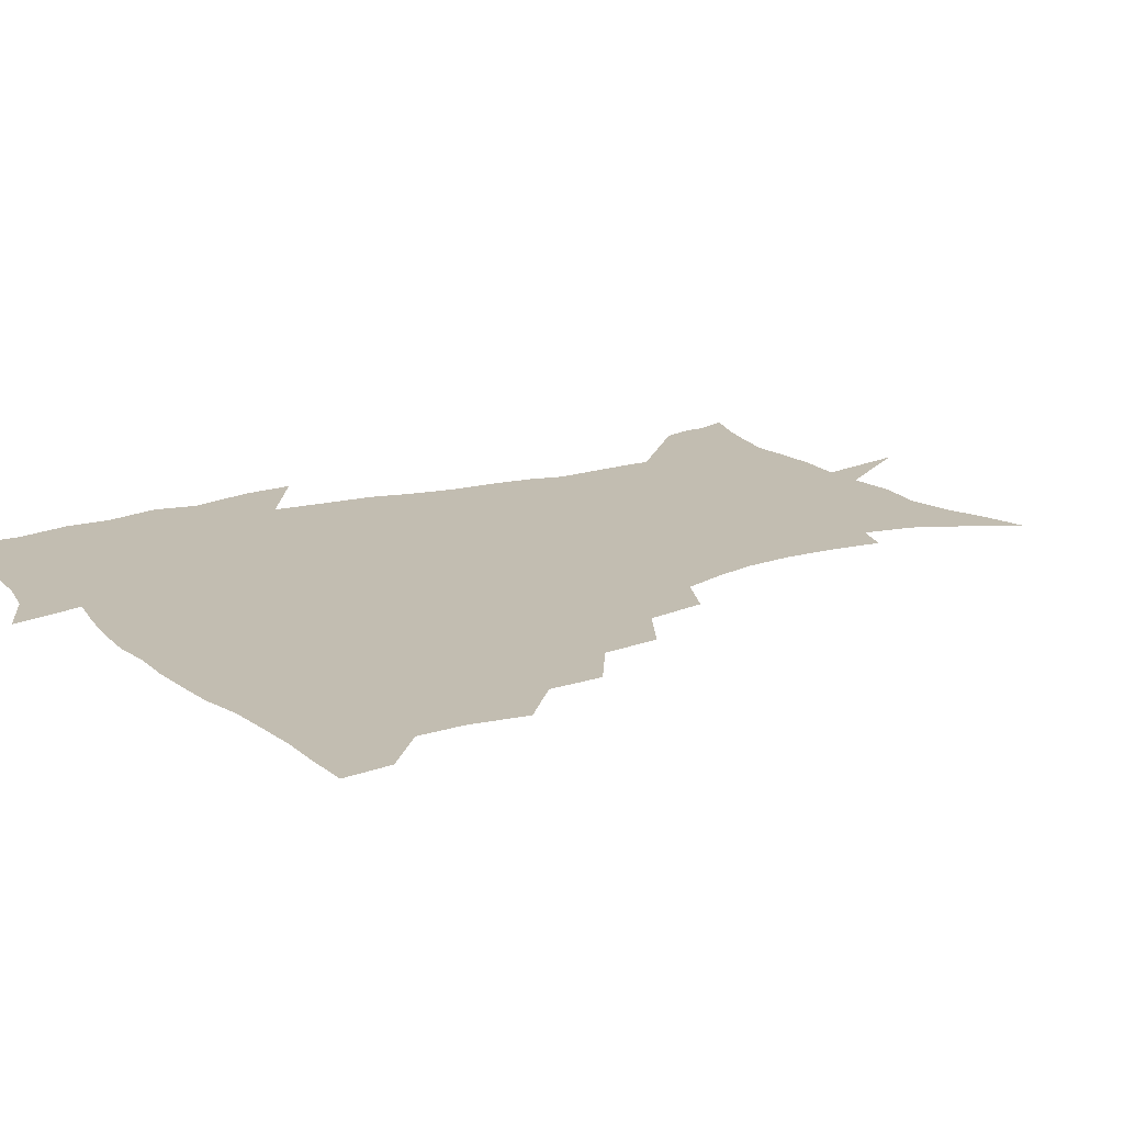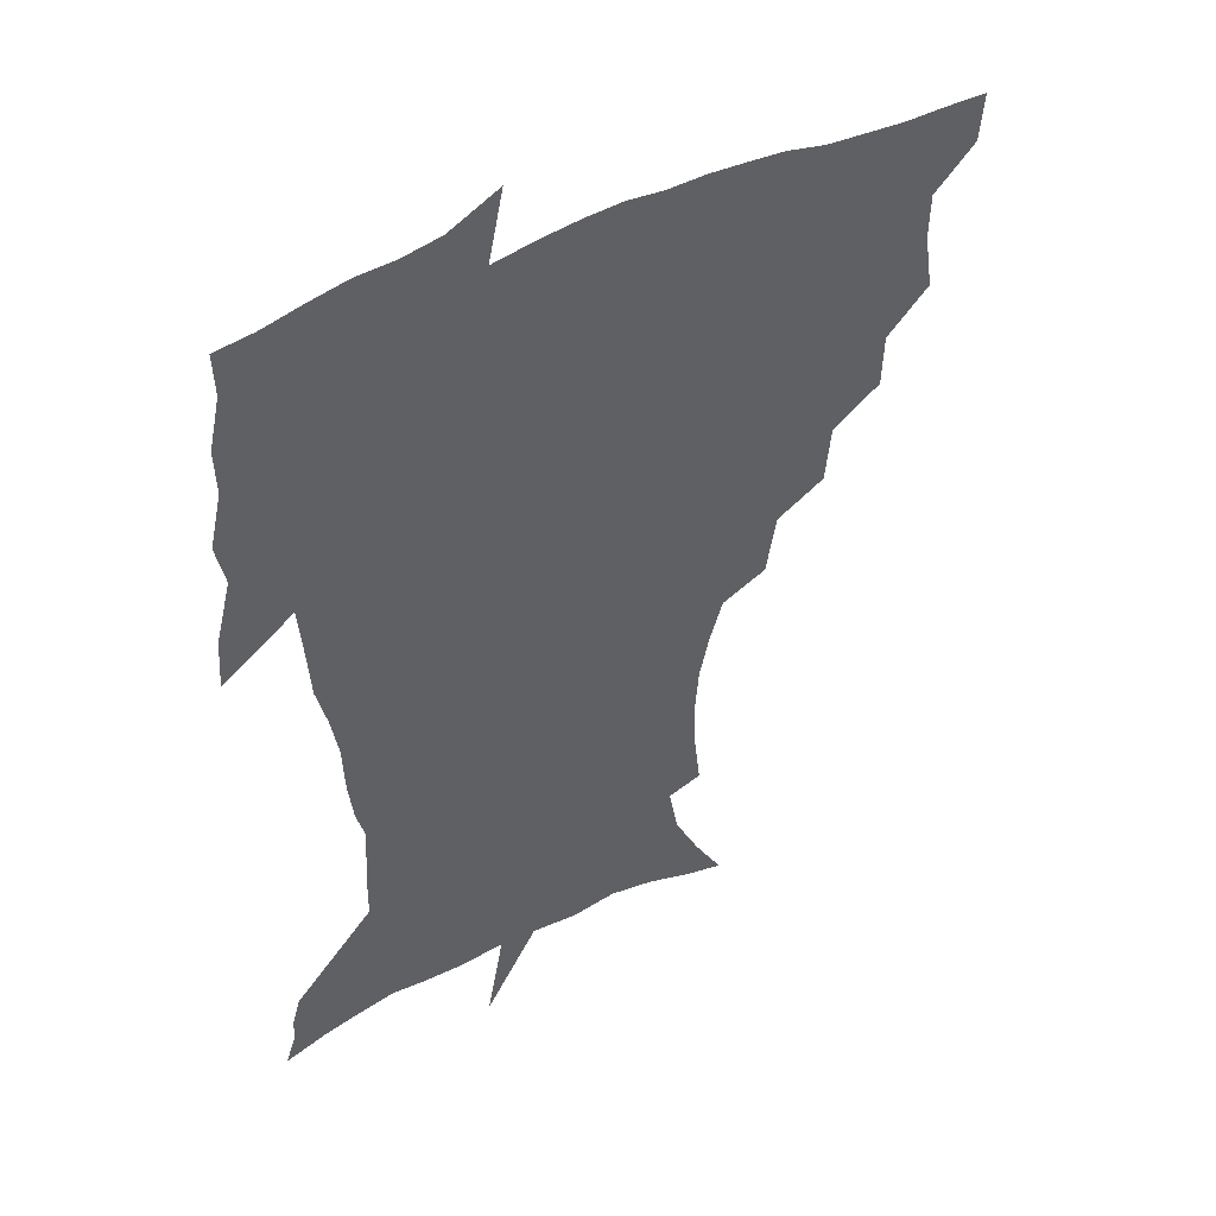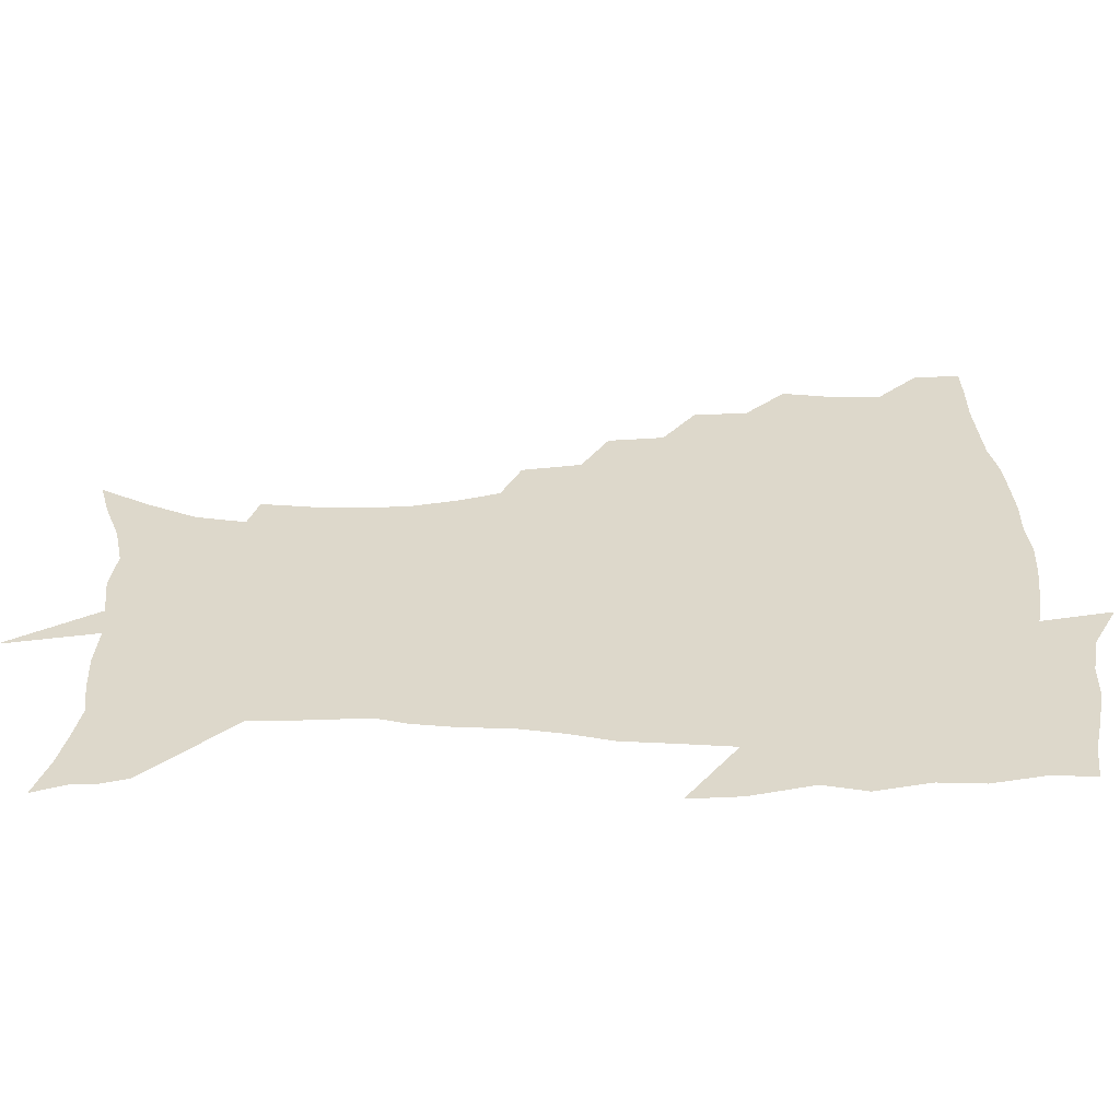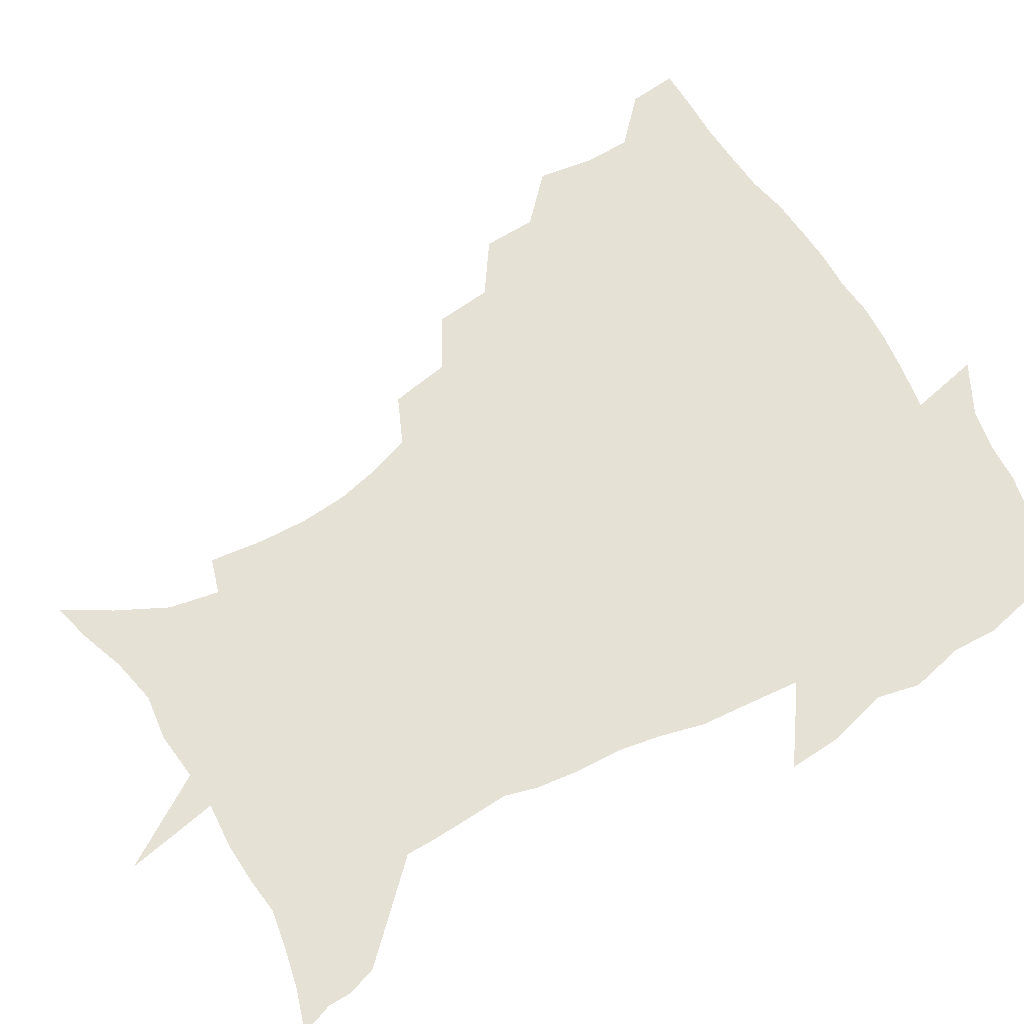
<metadata>
{"format":"obj","ext":"obj","renderer":"f3d","projection":"perspective","resolution":1024,"background":"white","views":[{"elev":17.0,"azim":-121.8,"up":"+Z"},{"elev":44.6,"azim":149.0,"up":"+Y"},{"elev":31.1,"azim":89.7,"up":"+Z"},{"elev":64.5,"azim":59.7,"up":"+Z"}]}
</metadata>
<code>
v 452.6 448.3 0
v 450.9 465.7 0
v 465.7 396 0
v 468.8 416.7 0
v 468.4 433.1 0
v 468 448.4 0
v 466.4 466.1 0
v 482.6 361.2 0
v 482 380.5 0
v 485.8 402.7 0
v 485.1 418.7 0
v 484.1 434.4 0
v 482.9 450.1 0
v 482.1 465.9 0
v 503.3 327.8 0
v 501.1 348.5 0
v 502.3 371.3 0
v 503.1 390 0
v 502.2 405.6 0
v 501.2 420.6 0
v 500.4 435.3 0
v 499.5 449.8 0
v 497.3 466.9 0
v 525.7 295.7 0
v 521.8 317.5 0
v 520.4 340.5 0
v 518.3 357.6 0
v 519.2 377.8 0
v 517.3 391.6 0
v 516.9 407.2 0
v 516 421.9 0
v 515 436.3 0
v 513.8 450.9 0
v 512.1 468 0
v 550.2 202.5 0
v 552.6 222.4 0
v 553.2 240.1 0
v 551.8 257.1 0
v 548.1 272.4 0
v 542.9 288 0
v 538.9 308.5 0
v 536.2 327.5 0
v 535.2 347.4 0
v 533.7 363.2 0
v 533.2 379.4 0
v 532.5 394.2 0
v 531.5 408.5 0
v 530.6 422.9 0
v 529.5 437.5 0
v 528.3 452.6 0
v 526.7 471 0
v 539.5 144.4 0
v 550.1 161.8 0
v 559.4 180.3 0
v 562.9 198.5 0
v 563.6 216.2 0
v 564.1 233.7 0
v 563.1 249.7 0
v 560.8 264.6 0
v 557.6 279.4 0
v 554.2 297.5 0
v 551.4 315.1 0
v 549.9 333.7 0
v 548.5 349.4 0
v 547.8 366.1 0
v 548.1 382.7 0
v 546.8 395.8 0
v 547.1 410.4 0
v 545.4 424 0
v 544.6 438 0
v 542.8 454 0
v 541.1 472.1 0
v 554 148.2 0
v 567.5 171.1 0
v 572.1 188.3 0
v 574.6 207.6 0
v 574 221.5 0
v 574.5 241.4 0
v 573.3 257.6 0
v 571.6 274.5 0
v 568.3 286 0
v 565.9 303.6 0
v 564.2 320.9 0
v 562.9 335.7 0
v 562.6 354.4 0
v 561.6 368.6 0
v 561.4 383.7 0
v 560.2 396.4 0
v 560.7 411.2 0
v 559.8 424.6 0
v 559 438.5 0
v 557.7 453.7 0
v 555.3 472.9 0
v 570.7 154 0
v 580.9 175.6 0
v 584.8 195.8 0
v 585.4 212.5 0
v 585.3 229.5 0
v 584.7 245.9 0
v 583.6 262.1 0
v 581.9 277.8 0
v 579.8 291.9 0
v 577.9 308.3 0
v 576.5 321.1 0
v 576 340.2 0
v 575.4 355.7 0
v 574.7 369.2 0
v 574.7 384.8 0
v 574.8 398.5 0
v 574.4 411.8 0
v 573.5 425.4 0
v 573.2 438.9 0
v 572.4 453 0
v 569.6 472.5 0
v 587.4 157.4 0
v 594.4 179.9 0
v 595.9 197.5 0
v 596.1 214.2 0
v 595.6 229.4 0
v 594.8 247.7 0
v 594 263.5 0
v 592.8 280.8 0
v 591.2 294.5 0
v 589.8 309 0
v 589 324.6 0
v 588.7 342.8 0
v 588.4 357.9 0
v 588.3 371.2 0
v 588.1 384.6 0
v 588.3 399.2 0
v 588 412.4 0
v 588.1 425.7 0
v 587.6 439 0
v 586.1 454.2 0
v 583.6 473.8 0
v 604 155.3 0
v 606.9 179.7 0
v 607.3 199.9 0
v 606.9 216.2 0
v 606.4 233.2 0
v 605.7 246.3 0
v 604.5 263.8 0
v 603.7 282.9 0
v 602.8 296.6 0
v 601.9 311 0
v 601.5 327.8 0
v 601.3 343.3 0
v 601.2 356.7 0
v 601.3 371.6 0
v 601.6 386.2 0
v 601.7 399.7 0
v 601.9 412.8 0
v 602.1 426 0
v 601.4 439.9 0
v 600.1 455.4 0
v 598.1 473 0
v 621.5 157.1 0
v 619.5 182.5 0
v 618.5 201.1 0
v 617.8 219.7 0
v 617.1 234.4 0
v 616.5 249.1 0
v 615.6 262.9 0
v 614.6 283.1 0
v 614.2 297.9 0
v 613.9 312.8 0
v 613.7 328.3 0
v 613.7 344.2 0
v 613.9 357 0
v 614.3 373.5 0
v 614.5 386.4 0
v 615 400.7 0
v 615.4 413.1 0
v 615.9 426 0
v 615.6 439.9 0
v 614.8 454.9 0
v 613.4 471.1 0
v 641.8 124.4 0
v 635.3 158.2 0
v 632.4 180.6 0
v 630 201.1 0
v 628.5 218.9 0
v 627.5 235.7 0
v 627.1 250.8 0
v 626.5 264.7 0
v 625.6 283.2 0
v 625.7 297.4 0
v 625.5 314.6 0
v 625.9 328.1 0
v 626.2 342.8 0
v 626.5 357.9 0
v 626.6 373.6 0
v 627.3 386 0
v 627.9 399.5 0
v 628.5 412.9 0
v 629.1 425.9 0
v 630.2 439 0
v 630.7 452.5 0
v 629.6 468.3 0
v 624 494.2 0
v 652 157.1 0
v 644.9 181.5 0
v 641.7 200 0
v 639.7 216.7 0
v 638.2 233.8 0
v 637.4 250.4 0
v 637.3 264.7 0
v 636.7 281.9 0
v 637.4 295.5 0
v 637.8 310.8 0
v 638.3 325.4 0
v 639 340 0
v 639 357 0
v 639.4 371.6 0
v 640.2 384.9 0
v 641.1 397.7 0
v 641.6 412.4 0
v 642.5 425 0
v 643.6 438.8 0
v 644.2 452.1 0
v 644.4 466.5 0
v 643.2 484.4 0
v 667.3 157.8 0
v 658.7 179.2 0
v 654 197.4 0
v 650.4 215.6 0
v 649.1 230.6 0
v 647.9 247.9 0
v 648 262.4 0
v 648.4 277 0
v 649 292.2 0
v 649.9 306.8 0
v 650.9 321.3 0
v 651.8 336.4 0
v 651.8 354 0
v 652.3 369.4 0
v 653.2 383.4 0
v 653.8 398.5 0
v 654.6 411.8 0
v 655.7 425.3 0
v 656.7 438.3 0
v 657.7 451.3 0
v 658.5 465.2 0
v 658.3 481.6 0
v 680.5 159.4 0
v 671.8 177.5 0
v 667.2 193.6 0
v 662.5 210.9 0
v 659.9 227.2 0
v 658.9 242.9 0
v 659.2 256.9 0
v 659.8 271.5 0
v 660.9 286.4 0
v 661.8 301.9 0
v 662.4 319.3 0
v 664.1 333.7 0
v 665.9 348.2 0
v 666 365.2 0
v 665.9 382.3 0
v 666.6 396.8 0
v 667.5 410.4 0
v 668.3 424.6 0
v 669.6 437.4 0
v 671 450.4 0
v 672.5 463.6 0
v 672.8 480.8 0
v 694.8 156.8 0
v 686 173.7 0
v 683 186.3 0
v 675.3 205.8 0
v 671.9 220.2 0
v 671 234.7 0
v 670.2 250.5 0
v 670.9 264.8 0
v 673.4 277.4 0
v 673.9 294.9 0
v 675.9 310 0
v 678.4 324.8 0
v 680 341.3 0
v 680.1 359.9 0
v 679.6 378 0
v 680.7 392.7 0
v 680.3 408.6 0
v 681.4 422.2 0
v 682.2 436.4 0
v 684 449 0
v 686 462 0
v 687.7 477.8 0
v 708.6 153.8 0
v 701.8 167.9 0
v 698.4 179.7 0
v 695.1 192 0
v 686.4 210.2 0
v 686.4 220 0
v 685.9 234 0
v 685 250.3 0
v 688.2 261.6 0
v 690.2 276.8 0
v 691 295 0
v 693.9 310.9 0
v 698 326.4 0
v 699.5 345.3 0
v 701.2 364.2 0
v 697.7 384.7 0
v 696.4 402.1 0
v 694.7 419.4 0
v 695.6 433.6 0
v 696.6 447.4 0
v 699.7 460.2 0
v 702.8 474.2 0
v 724 148.8 0
v 719.9 160.4 0
v 719.8 168.2 0
v 716.7 179 0
v 728.1 345.5 0
v 726.9 364.2 0
v 721.1 386.7 0
v 724.6 402.1 0
v 720.1 421.8 0
v 720.8 437.9 0
v 716.7 456.9 0
v 717.3 472.3 0
v 721 496 0
f 5 6 1
f 1 6 2
f 6 7 2
f 9 10 3
f 3 10 4
f 10 11 4
f 4 11 5
f 11 12 5
f 5 12 6
f 12 13 6
f 6 13 7
f 13 14 7
f 16 17 8
f 8 17 9
f 17 18 9
f 9 18 10
f 18 19 10
f 10 19 11
f 19 20 11
f 11 20 12
f 20 21 12
f 12 21 13
f 21 22 13
f 13 22 14
f 22 23 14
f 25 26 15
f 15 26 16
f 26 27 16
f 16 27 17
f 27 28 17
f 17 28 18
f 28 29 18
f 18 29 19
f 29 30 19
f 19 30 20
f 30 31 20
f 20 31 21
f 31 32 21
f 21 32 22
f 32 33 22
f 22 33 23
f 33 34 23
f 40 41 24
f 24 41 25
f 41 42 25
f 25 42 26
f 42 43 26
f 26 43 27
f 43 44 27
f 27 44 28
f 44 45 28
f 28 45 29
f 45 46 29
f 29 46 30
f 46 47 30
f 30 47 31
f 47 48 31
f 31 48 32
f 48 49 32
f 32 49 33
f 49 50 33
f 33 50 34
f 50 51 34
f 55 56 35
f 35 56 36
f 56 57 36
f 36 57 37
f 57 58 37
f 37 58 38
f 58 59 38
f 38 59 39
f 59 60 39
f 39 60 40
f 60 61 40
f 40 61 41
f 61 62 41
f 41 62 42
f 62 63 42
f 42 63 43
f 63 64 43
f 43 64 44
f 64 65 44
f 44 65 45
f 65 66 45
f 45 66 46
f 66 67 46
f 46 67 47
f 67 68 47
f 47 68 48
f 68 69 48
f 48 69 49
f 69 70 49
f 49 70 50
f 70 71 50
f 50 71 51
f 71 72 51
f 52 73 53
f 73 74 53
f 53 74 54
f 74 75 54
f 54 75 55
f 75 76 55
f 55 76 56
f 76 77 56
f 56 77 57
f 77 78 57
f 57 78 58
f 78 79 58
f 58 79 59
f 79 80 59
f 59 80 60
f 80 81 60
f 60 81 61
f 81 82 61
f 61 82 62
f 82 83 62
f 62 83 63
f 83 84 63
f 63 84 64
f 84 85 64
f 64 85 65
f 85 86 65
f 65 86 66
f 86 87 66
f 66 87 67
f 87 88 67
f 67 88 68
f 88 89 68
f 68 89 69
f 89 90 69
f 69 90 70
f 90 91 70
f 70 91 71
f 91 92 71
f 71 92 72
f 92 93 72
f 73 94 74
f 94 95 74
f 74 95 75
f 95 96 75
f 75 96 76
f 96 97 76
f 76 97 77
f 97 98 77
f 77 98 78
f 98 99 78
f 78 99 79
f 99 100 79
f 79 100 80
f 100 101 80
f 80 101 81
f 101 102 81
f 81 102 82
f 102 103 82
f 82 103 83
f 103 104 83
f 83 104 84
f 104 105 84
f 84 105 85
f 105 106 85
f 85 106 86
f 106 107 86
f 86 107 87
f 107 108 87
f 87 108 88
f 108 109 88
f 88 109 89
f 109 110 89
f 89 110 90
f 110 111 90
f 90 111 91
f 111 112 91
f 91 112 92
f 112 113 92
f 92 113 93
f 113 114 93
f 94 115 95
f 115 116 95
f 95 116 96
f 116 117 96
f 96 117 97
f 117 118 97
f 97 118 98
f 118 119 98
f 98 119 99
f 119 120 99
f 99 120 100
f 120 121 100
f 100 121 101
f 121 122 101
f 101 122 102
f 122 123 102
f 102 123 103
f 123 124 103
f 103 124 104
f 124 125 104
f 104 125 105
f 125 126 105
f 105 126 106
f 126 127 106
f 106 127 107
f 127 128 107
f 107 128 108
f 128 129 108
f 108 129 109
f 129 130 109
f 109 130 110
f 130 131 110
f 110 131 111
f 131 132 111
f 111 132 112
f 132 133 112
f 112 133 113
f 133 134 113
f 113 134 114
f 134 135 114
f 115 136 116
f 136 137 116
f 116 137 117
f 137 138 117
f 117 138 118
f 138 139 118
f 118 139 119
f 139 140 119
f 119 140 120
f 140 141 120
f 120 141 121
f 141 142 121
f 121 142 122
f 142 143 122
f 122 143 123
f 143 144 123
f 123 144 124
f 144 145 124
f 124 145 125
f 145 146 125
f 125 146 126
f 146 147 126
f 126 147 127
f 147 148 127
f 127 148 128
f 148 149 128
f 128 149 129
f 149 150 129
f 129 150 130
f 150 151 130
f 130 151 131
f 151 152 131
f 131 152 132
f 152 153 132
f 132 153 133
f 153 154 133
f 133 154 134
f 154 155 134
f 134 155 135
f 155 156 135
f 136 157 137
f 157 158 137
f 137 158 138
f 158 159 138
f 138 159 139
f 159 160 139
f 139 160 140
f 160 161 140
f 140 161 141
f 161 162 141
f 141 162 142
f 162 163 142
f 142 163 143
f 163 164 143
f 143 164 144
f 164 165 144
f 144 165 145
f 165 166 145
f 145 166 146
f 166 167 146
f 146 167 147
f 167 168 147
f 147 168 148
f 168 169 148
f 148 169 149
f 169 170 149
f 149 170 150
f 170 171 150
f 150 171 151
f 171 172 151
f 151 172 152
f 172 173 152
f 152 173 153
f 173 174 153
f 153 174 154
f 174 175 154
f 154 175 155
f 175 176 155
f 155 176 156
f 176 177 156
f 178 179 157
f 157 179 158
f 179 180 158
f 158 180 159
f 180 181 159
f 159 181 160
f 181 182 160
f 160 182 161
f 182 183 161
f 161 183 162
f 183 184 162
f 162 184 163
f 184 185 163
f 163 185 164
f 185 186 164
f 164 186 165
f 186 187 165
f 165 187 166
f 187 188 166
f 166 188 167
f 188 189 167
f 167 189 168
f 189 190 168
f 168 190 169
f 190 191 169
f 169 191 170
f 191 192 170
f 170 192 171
f 192 193 171
f 171 193 172
f 193 194 172
f 172 194 173
f 194 195 173
f 173 195 174
f 195 196 174
f 174 196 175
f 196 197 175
f 175 197 176
f 197 198 176
f 176 198 177
f 198 199 177
f 179 201 180
f 201 202 180
f 180 202 181
f 202 203 181
f 181 203 182
f 203 204 182
f 182 204 183
f 204 205 183
f 183 205 184
f 205 206 184
f 184 206 185
f 206 207 185
f 185 207 186
f 207 208 186
f 186 208 187
f 208 209 187
f 187 209 188
f 209 210 188
f 188 210 189
f 210 211 189
f 189 211 190
f 211 212 190
f 190 212 191
f 212 213 191
f 191 213 192
f 213 214 192
f 192 214 193
f 214 215 193
f 193 215 194
f 215 216 194
f 194 216 195
f 216 217 195
f 195 217 196
f 217 218 196
f 196 218 197
f 218 219 197
f 197 219 198
f 219 220 198
f 198 220 199
f 220 221 199
f 199 221 200
f 221 222 200
f 201 223 202
f 223 224 202
f 202 224 203
f 224 225 203
f 203 225 204
f 225 226 204
f 204 226 205
f 226 227 205
f 205 227 206
f 227 228 206
f 206 228 207
f 228 229 207
f 207 229 208
f 229 230 208
f 208 230 209
f 230 231 209
f 209 231 210
f 231 232 210
f 210 232 211
f 232 233 211
f 211 233 212
f 233 234 212
f 212 234 213
f 234 235 213
f 213 235 214
f 235 236 214
f 214 236 215
f 236 237 215
f 215 237 216
f 237 238 216
f 216 238 217
f 238 239 217
f 217 239 218
f 239 240 218
f 218 240 219
f 240 241 219
f 219 241 220
f 241 242 220
f 220 242 221
f 242 243 221
f 221 243 222
f 243 244 222
f 223 245 224
f 245 246 224
f 224 246 225
f 246 247 225
f 225 247 226
f 247 248 226
f 226 248 227
f 248 249 227
f 227 249 228
f 249 250 228
f 228 250 229
f 250 251 229
f 229 251 230
f 251 252 230
f 230 252 231
f 252 253 231
f 231 253 232
f 253 254 232
f 232 254 233
f 254 255 233
f 233 255 234
f 255 256 234
f 234 256 235
f 256 257 235
f 235 257 236
f 257 258 236
f 236 258 237
f 258 259 237
f 237 259 238
f 259 260 238
f 238 260 239
f 260 261 239
f 239 261 240
f 261 262 240
f 240 262 241
f 262 263 241
f 241 263 242
f 263 264 242
f 242 264 243
f 264 265 243
f 243 265 244
f 265 266 244
f 245 267 246
f 267 268 246
f 246 268 247
f 268 269 247
f 247 269 248
f 269 270 248
f 248 270 249
f 270 271 249
f 249 271 250
f 271 272 250
f 250 272 251
f 272 273 251
f 251 273 252
f 273 274 252
f 252 274 253
f 274 275 253
f 253 275 254
f 275 276 254
f 254 276 255
f 276 277 255
f 255 277 256
f 277 278 256
f 256 278 257
f 278 279 257
f 257 279 258
f 279 280 258
f 258 280 259
f 280 281 259
f 259 281 260
f 281 282 260
f 260 282 261
f 282 283 261
f 261 283 262
f 283 284 262
f 262 284 263
f 284 285 263
f 263 285 264
f 285 286 264
f 264 286 265
f 286 287 265
f 265 287 266
f 287 288 266
f 267 289 268
f 289 290 268
f 268 290 269
f 290 291 269
f 269 291 270
f 291 292 270
f 270 292 271
f 292 293 271
f 271 293 272
f 293 294 272
f 272 294 273
f 294 295 273
f 273 295 274
f 295 296 274
f 274 296 275
f 296 297 275
f 275 297 276
f 297 298 276
f 276 298 277
f 298 299 277
f 277 299 278
f 299 300 278
f 278 300 279
f 300 301 279
f 279 301 280
f 301 302 280
f 280 302 281
f 302 303 281
f 281 303 282
f 303 304 282
f 282 304 283
f 304 305 283
f 283 305 284
f 305 306 284
f 284 306 285
f 306 307 285
f 285 307 286
f 307 308 286
f 286 308 287
f 308 309 287
f 287 309 288
f 309 310 288
f 289 311 290
f 311 312 290
f 290 312 291
f 312 313 291
f 291 313 292
f 313 314 292
f 292 314 293
f 303 315 304
f 315 316 304
f 304 316 305
f 316 317 305
f 305 317 306
f 317 318 306
f 306 318 307
f 318 319 307
f 307 319 308
f 319 320 308
f 308 320 309
f 320 321 309
f 309 321 310
f 321 322 310

</code>
